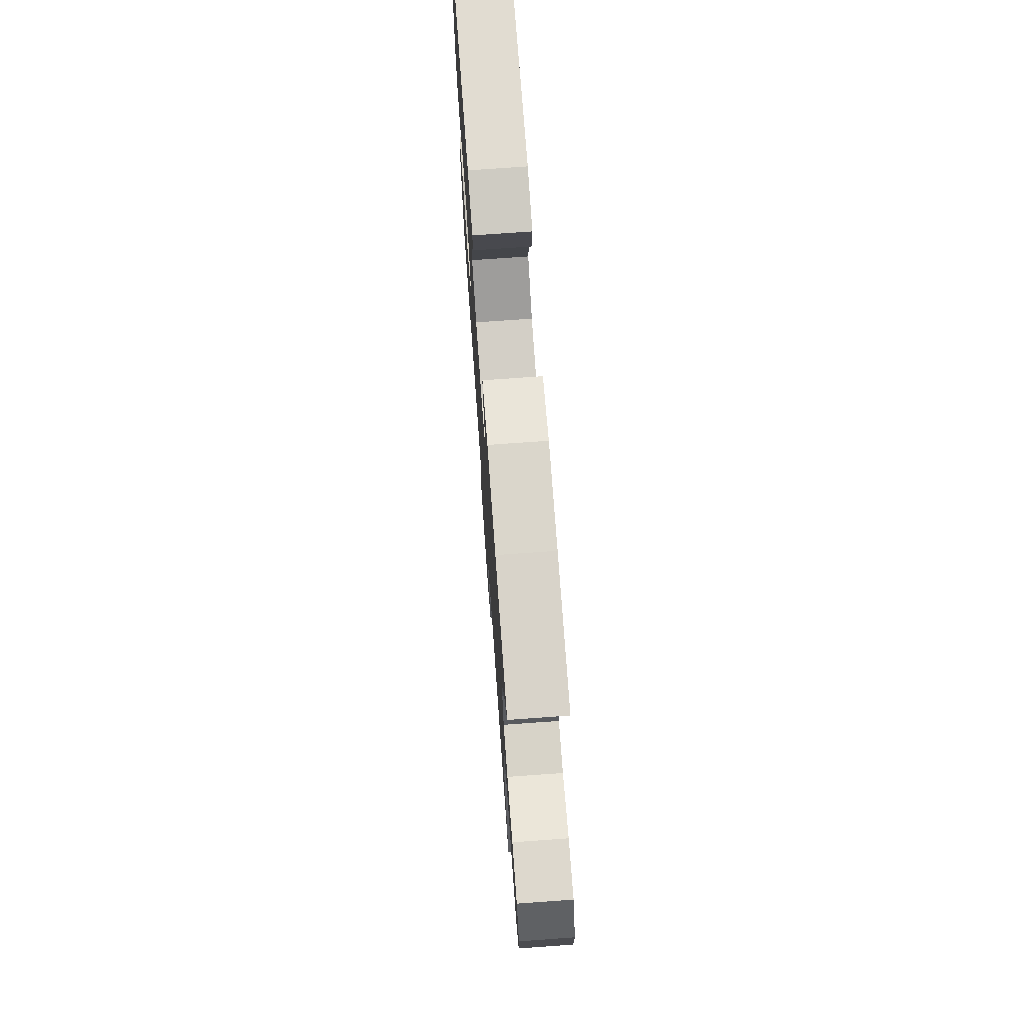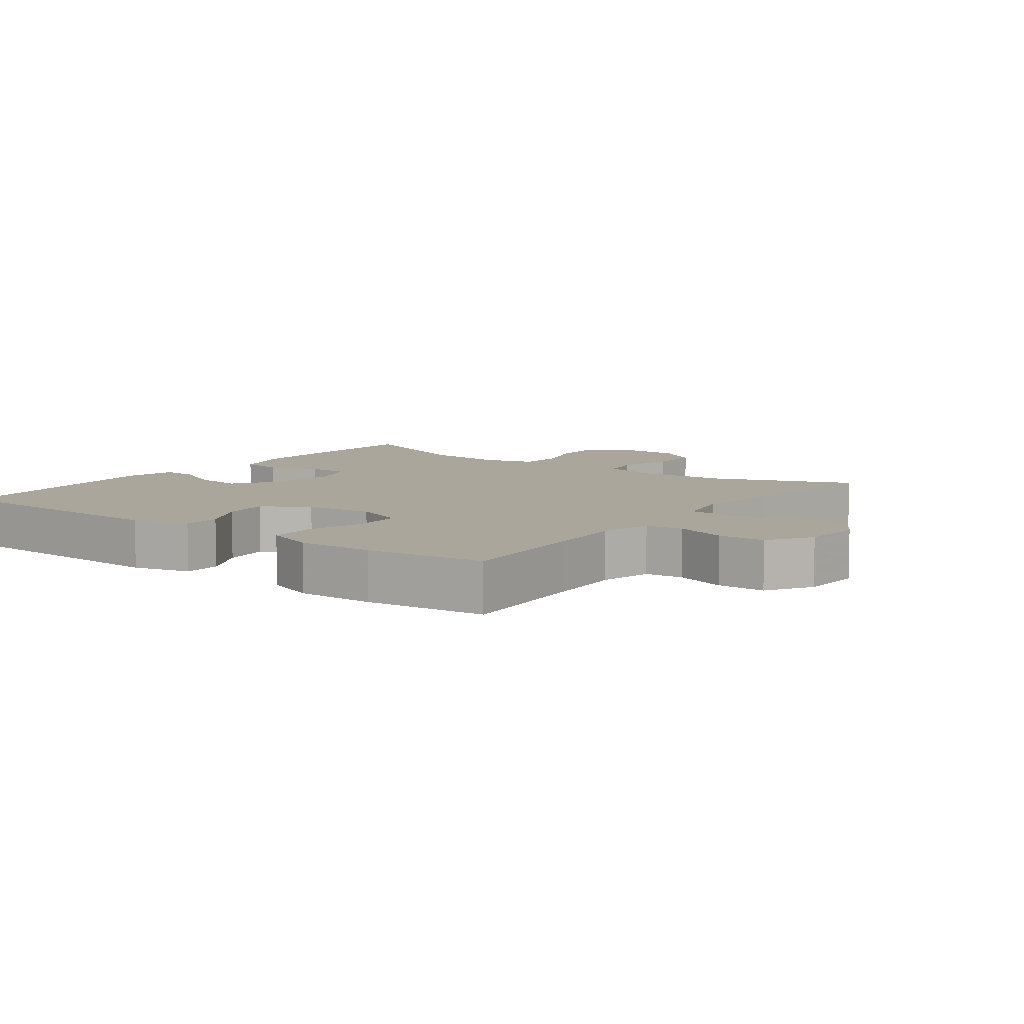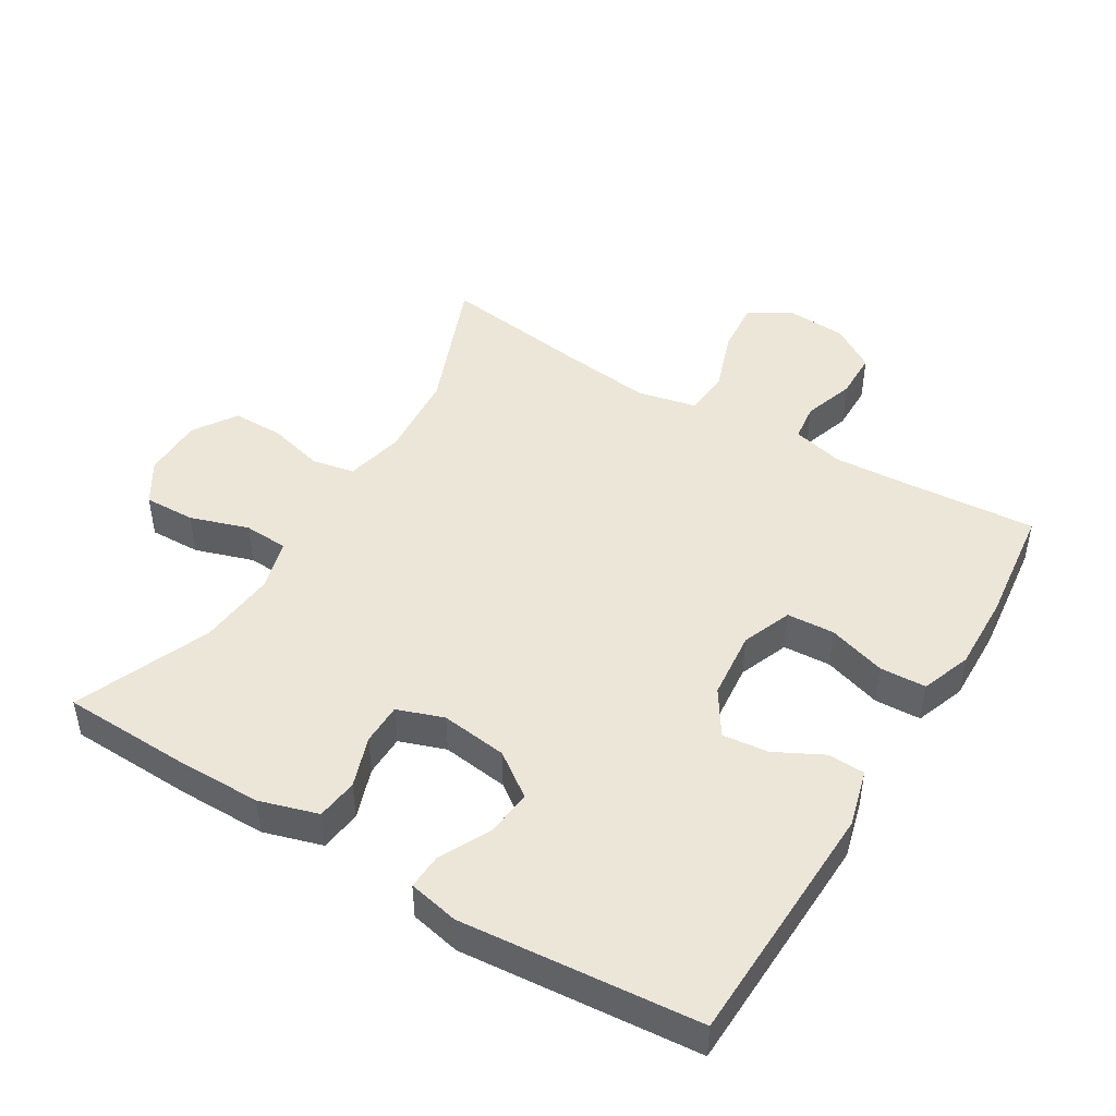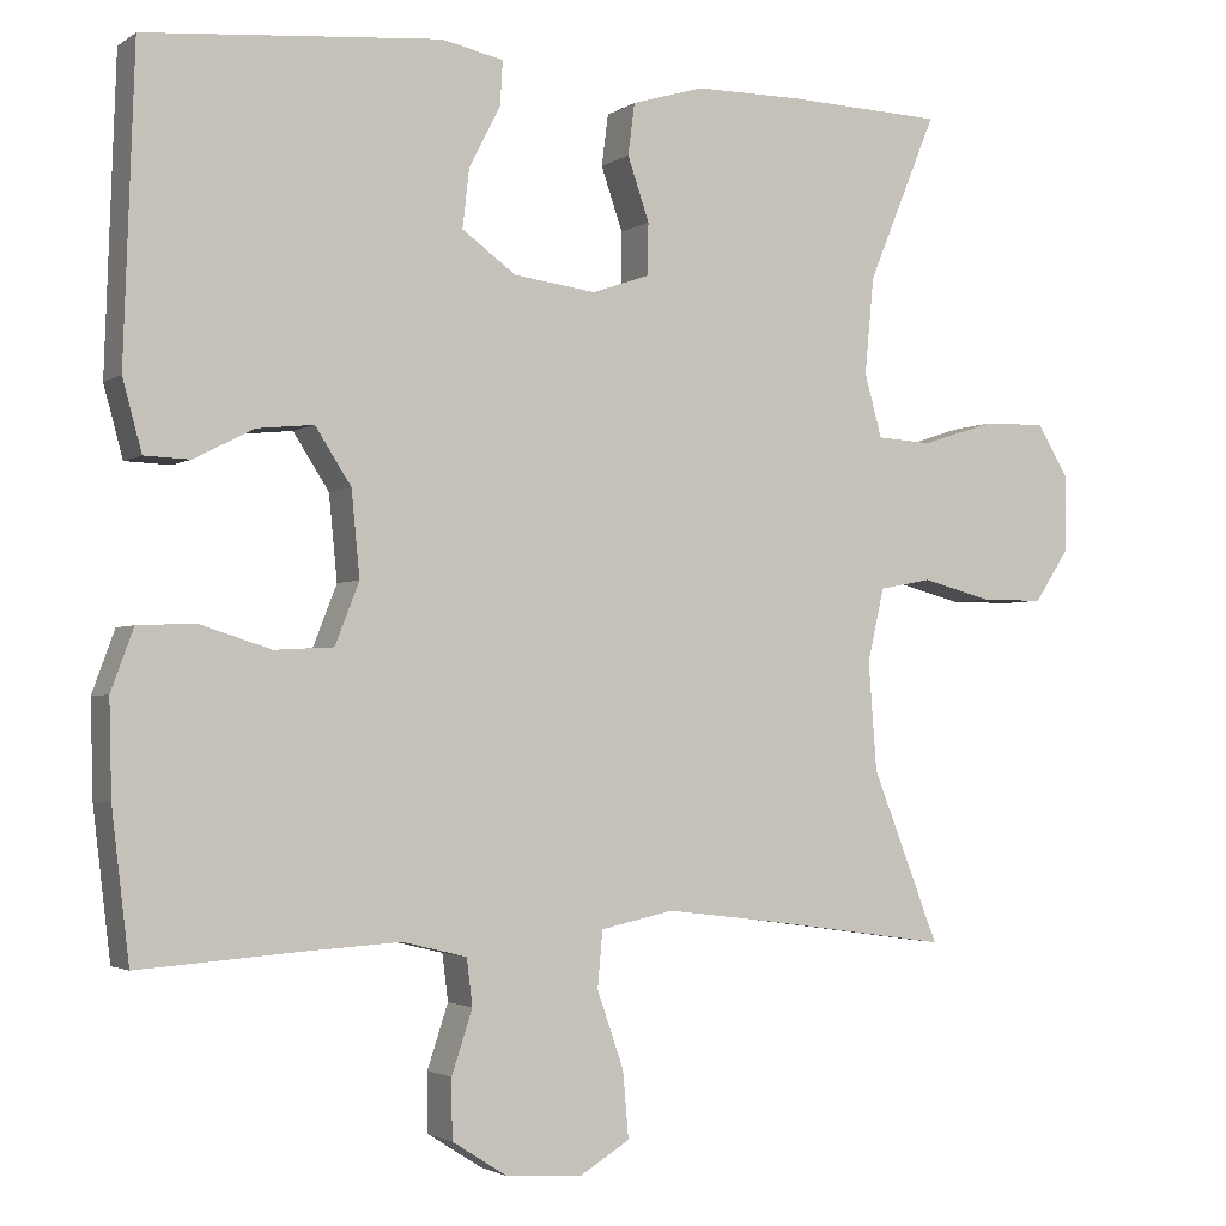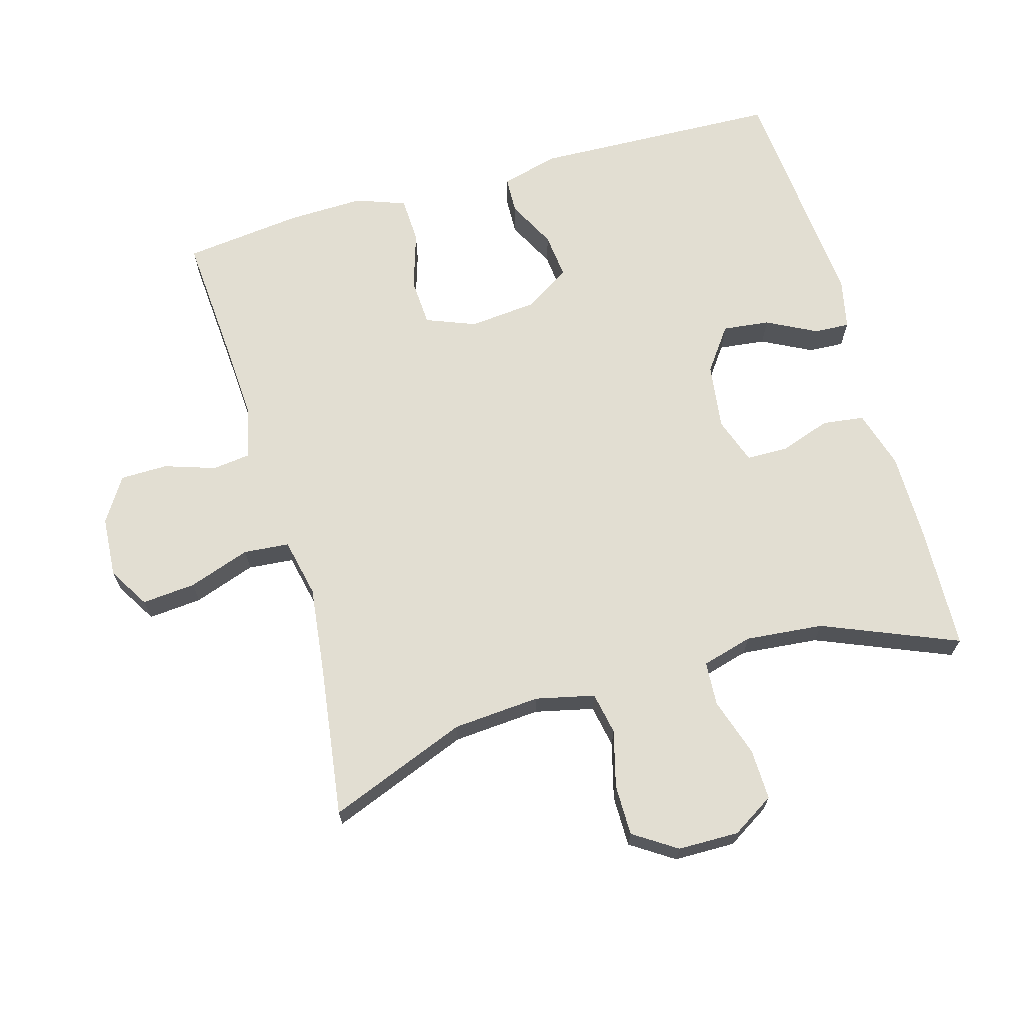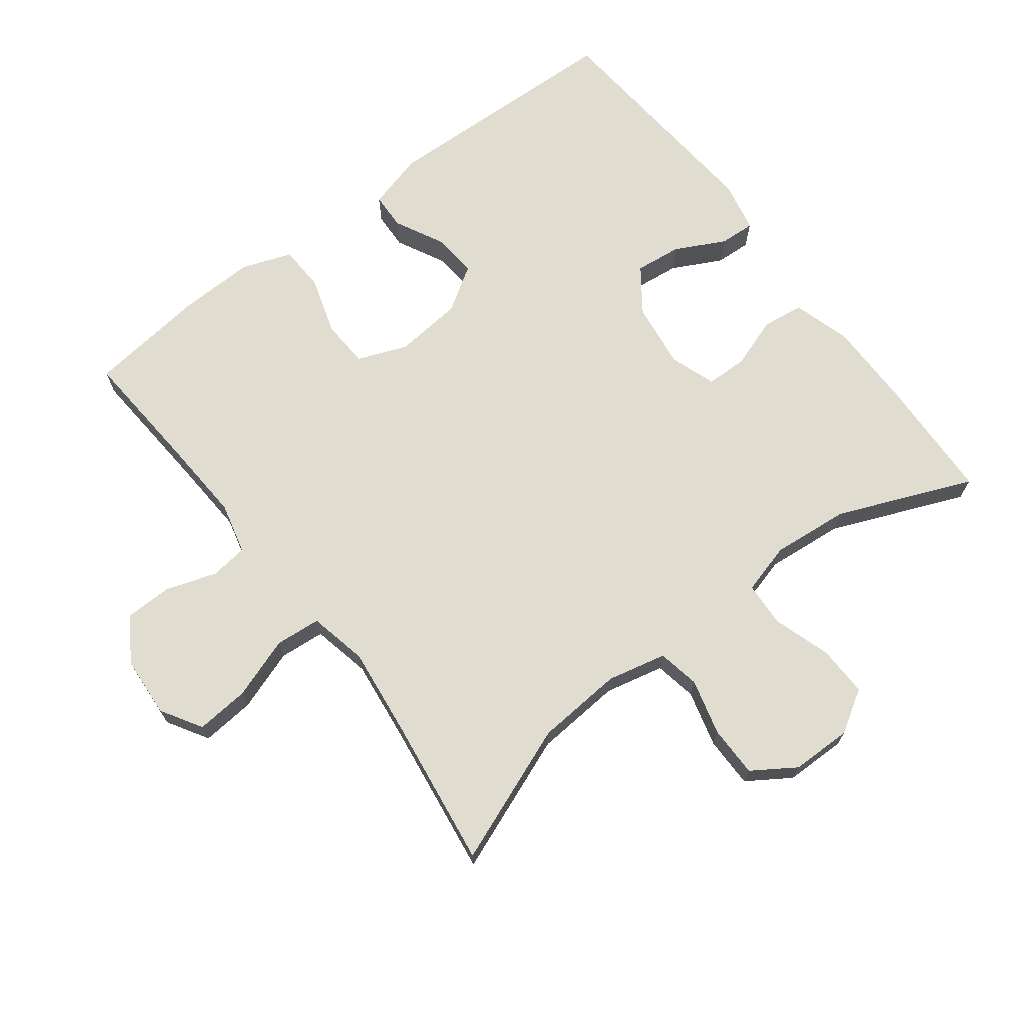
<metadata>
{"format":"obj","ext":"obj","renderer":"f3d","projection":"perspective","resolution":1024,"background":"white","views":[{"elev":73.8,"azim":-94.1,"up":"+Z"},{"elev":8.0,"azim":126.7,"up":"+Y"},{"elev":46.6,"azim":31.1,"up":"+Y"},{"elev":-2.5,"azim":153.9,"up":"+Z"},{"elev":67.8,"azim":-105.9,"up":"+Y"},{"elev":69.6,"azim":-127.3,"up":"+Y"}]}
</metadata>
<code>
v -0.5 0.07 0.5
v -0.313 0.07 0.507
v -0.183 0.07 0.507
v -0.096 0.07 0.481
v -0.088 0.07 0.419
v -0.114 0.07 0.343
v -0.113 0.07 0.281
v -0.044 0.07 0.257
v 0.055 0.07 0.27
v 0.12 0.07 0.317
v 0.112 0.07 0.387
v 0.074 0.07 0.461
v 0.071 0.07 0.514
v 0.146 0.07 0.53
v 0.5 0.07 0.5
v 0.513 0.07 0.131
v 0.49 0.07 0.046
v 0.435 0.07 0.044
v 0.363 0.07 0.081
v 0.295 0.07 0.088
v 0.252 0.07 0.021
v 0.242 0.07 -0.081
v 0.271 0.07 -0.155
v 0.342 0.07 -0.159
v 0.428 0.07 -0.132
v 0.497 0.07 -0.135
v 0.524 0.07 -0.209
v 0.521 0.07 -0.323
v 0.5 0.07 -0.5
v 0.307 0.07 -0.486
v 0.19 0.07 -0.479
v 0.113 0.07 -0.498
v 0.106 0.07 -0.554
v 0.131 0.07 -0.63
v 0.13 0.07 -0.701
v 0.064 0.07 -0.743
v -0.027 0.07 -0.749
v -0.088 0.07 -0.712
v -0.081 0.07 -0.632
v -0.049 0.07 -0.54
v -0.055 0.07 -0.472
v -0.143 0.07 -0.453
v -0.276 0.07 -0.469
v -0.5 0.07 -0.5
v -0.419 0.07 -0.293
v -0.409 0.07 -0.163
v -0.429 0.07 -0.075
v -0.492 0.07 -0.063
v -0.576 0.07 -0.085
v -0.652 0.07 -0.085
v -0.694 0.07 -0.021
v -0.695 0.07 0.07
v -0.656 0.07 0.133
v -0.58 0.07 0.131
v -0.493 0.07 0.103
v -0.427 0.07 0.107
v -0.406 0.07 0.183
v -0.417 0.07 0.299
v -0.5 0 0.5
v -0.313 0 0.507
v -0.183 0 0.507
v -0.096 0 0.481
v -0.088 0 0.419
v -0.114 0 0.343
v -0.113 0 0.281
v -0.044 0 0.257
v 0.055 0 0.27
v 0.12 0 0.317
v 0.112 0 0.387
v 0.074 0 0.461
v 0.071 0 0.514
v 0.146 0 0.53
v 0.5 0 0.5
v 0.513 0 0.131
v 0.49 0 0.046
v 0.435 0 0.044
v 0.363 0 0.081
v 0.295 0 0.088
v 0.252 0 0.021
v 0.242 0 -0.081
v 0.271 0 -0.155
v 0.342 0 -0.159
v 0.428 0 -0.132
v 0.497 0 -0.135
v 0.524 0 -0.209
v 0.521 0 -0.323
v 0.5 0 -0.5
v 0.307 0 -0.486
v 0.19 0 -0.479
v 0.113 0 -0.498
v 0.106 0 -0.554
v 0.131 0 -0.63
v 0.13 0 -0.701
v 0.064 0 -0.743
v -0.027 0 -0.749
v -0.088 0 -0.712
v -0.081 0 -0.632
v -0.049 0 -0.54
v -0.055 0 -0.472
v -0.143 0 -0.453
v -0.276 0 -0.469
v -0.5 0 -0.5
v -0.419 0 -0.293
v -0.409 0 -0.163
v -0.429 0 -0.075
v -0.492 0 -0.063
v -0.576 0 -0.085
v -0.652 0 -0.085
v -0.694 0 -0.021
v -0.695 0 0.07
v -0.656 0 0.133
v -0.58 0 0.131
v -0.493 0 0.103
v -0.427 0 0.107
v -0.406 0 0.183
v -0.417 0 0.299
f 53 54 55
f 52 53 55
f 51 52 55
f 50 51 55
f 49 50 55
f 48 49 55
f 47 48 55 56
f 46 47 56 57
f 43 44 45
f 42 43 45 46
f 41 42 46 57
f 38 39 40
f 37 38 40
f 36 37 40
f 35 36 40
f 34 35 40
f 33 34 40
f 32 33 40 41
f 41 57 58
f 32 41 58
f 31 32 58
f 28 29 30
f 27 28 30
f 26 27 30
f 25 26 30
f 24 25 30
f 23 24 30 31
f 17 18 19
f 16 17 19
f 15 16 19
f 14 15 19
f 13 14 19
f 12 13 19
f 11 12 19
f 10 11 19 20
f 9 10 20 21
f 4 5 6
f 3 4 6
f 2 3 6
f 1 2 6
f 58 1 6
f 58 6 7
f 58 7 8
f 31 58 8
f 23 31 8
f 22 23 8
f 8 9 21 22
f 113 112 111
f 113 111 110
f 113 110 109
f 113 109 108
f 113 108 107
f 113 107 106
f 114 113 106 105
f 115 114 105 104
f 103 102 101
f 104 103 101 100
f 115 104 100 99
f 98 97 96
f 98 96 95
f 98 95 94
f 98 94 93
f 98 93 92
f 98 92 91
f 99 98 91 90
f 116 115 99
f 116 99 90
f 116 90 89
f 88 87 86
f 88 86 85
f 88 85 84
f 88 84 83
f 88 83 82
f 89 88 82 81
f 77 76 75
f 77 75 74
f 77 74 73
f 77 73 72
f 77 72 71
f 77 71 70
f 77 70 69
f 78 77 69 68
f 79 78 68 67
f 64 63 62
f 64 62 61
f 64 61 60
f 64 60 59
f 64 59 116
f 65 64 116
f 66 65 116
f 66 116 89
f 66 89 81
f 66 81 80
f 80 79 67 66
f 1 59 60 2
f 2 60 61 3
f 3 61 62 4
f 4 62 63 5
f 5 63 64 6
f 6 64 65 7
f 7 65 66 8
f 8 66 67 9
f 9 67 68 10
f 10 68 69 11
f 11 69 70 12
f 12 70 71 13
f 13 71 72 14
f 14 72 73 15
f 15 73 74 16
f 16 74 75 17
f 17 75 76 18
f 18 76 77 19
f 19 77 78 20
f 20 78 79 21
f 21 79 80 22
f 22 80 81 23
f 23 81 82 24
f 24 82 83 25
f 25 83 84 26
f 26 84 85 27
f 27 85 86 28
f 28 86 87 29
f 29 87 88 30
f 30 88 89 31
f 31 89 90 32
f 32 90 91 33
f 33 91 92 34
f 34 92 93 35
f 35 93 94 36
f 36 94 95 37
f 37 95 96 38
f 38 96 97 39
f 39 97 98 40
f 40 98 99 41
f 41 99 100 42
f 42 100 101 43
f 43 101 102 44
f 44 102 103 45
f 45 103 104 46
f 46 104 105 47
f 47 105 106 48
f 48 106 107 49
f 49 107 108 50
f 50 108 109 51
f 51 109 110 52
f 52 110 111 53
f 53 111 112 54
f 54 112 113 55
f 55 113 114 56
f 56 114 115 57
f 57 115 116 58
f 58 116 59 1

</code>
